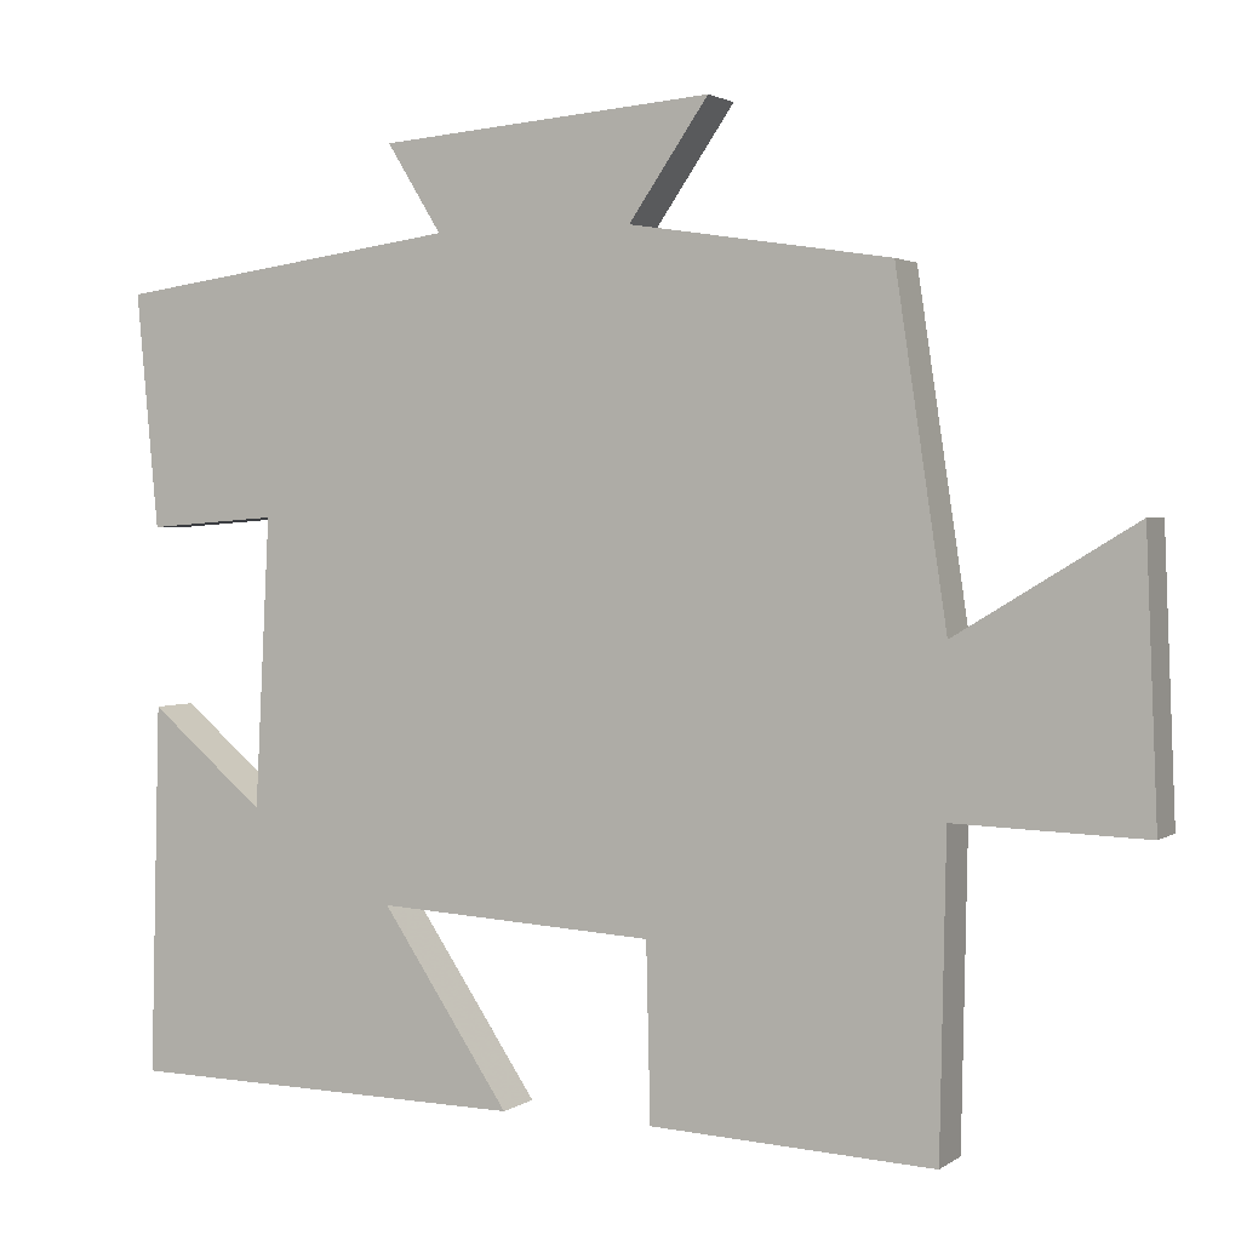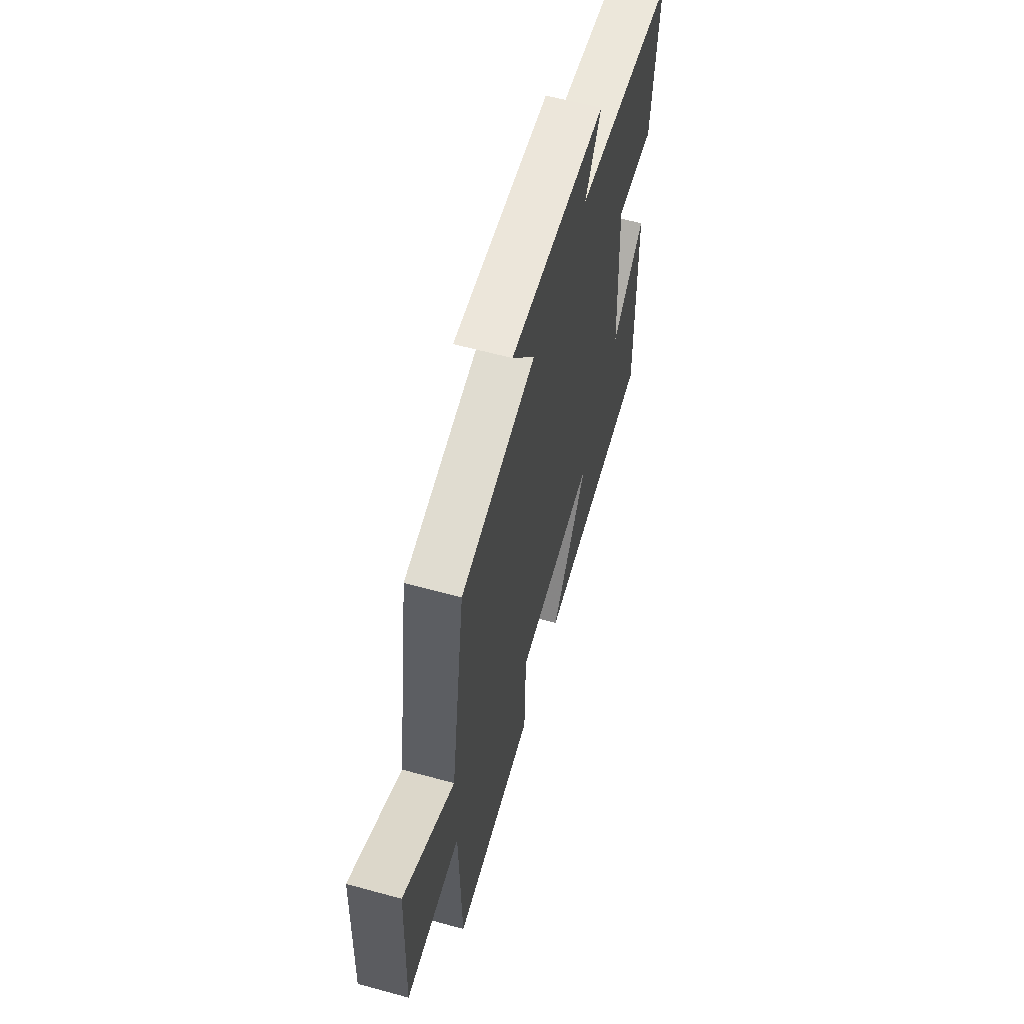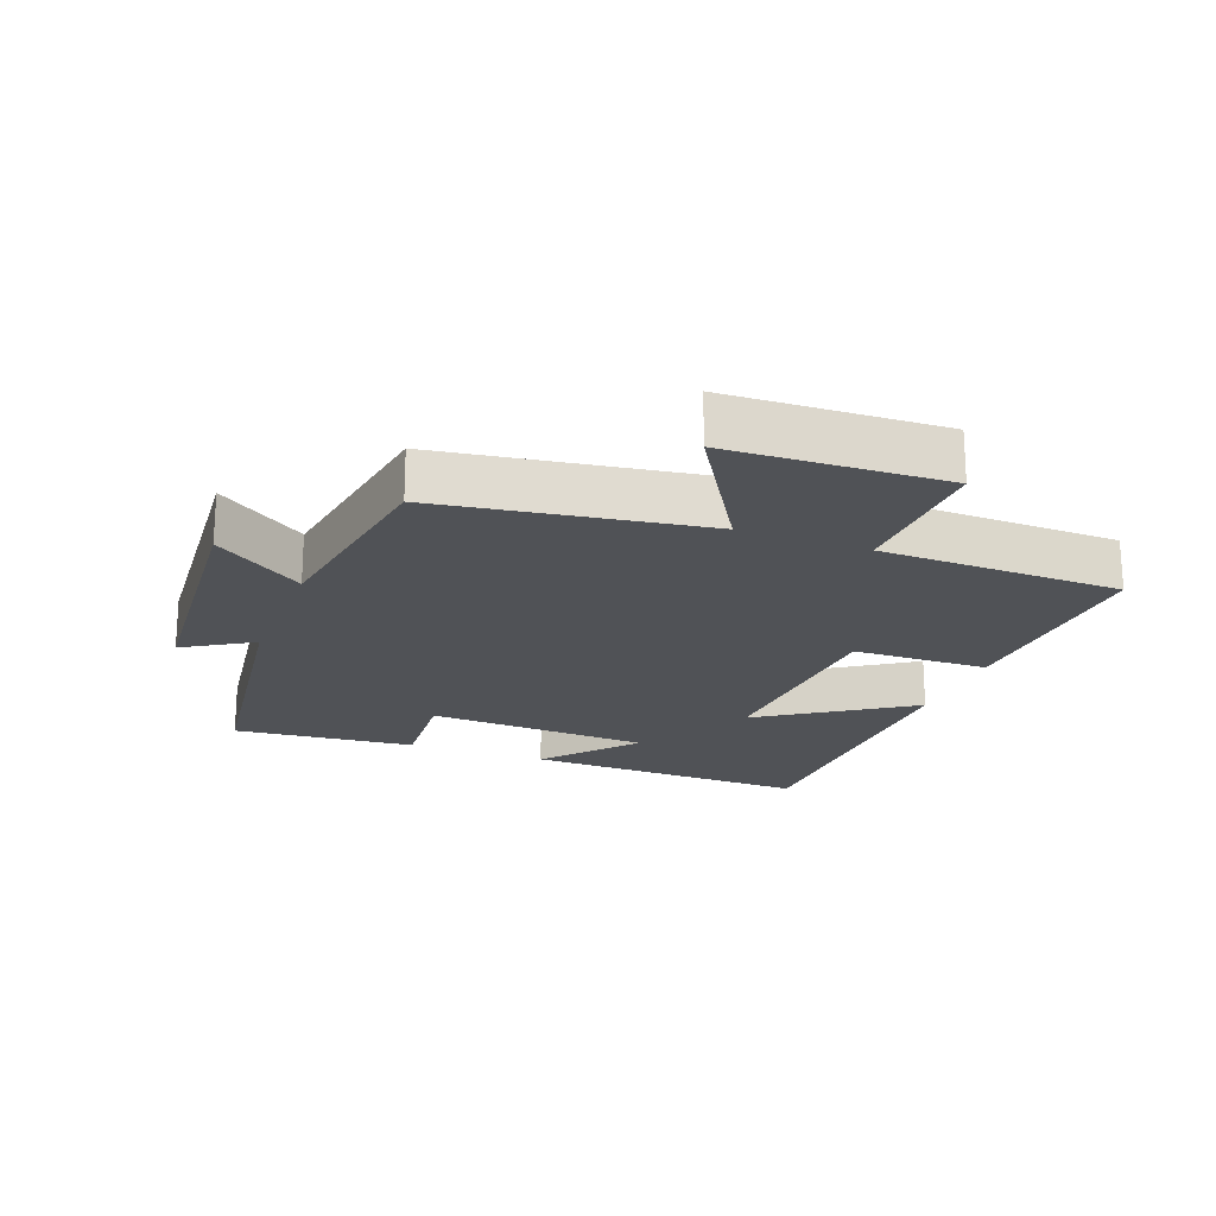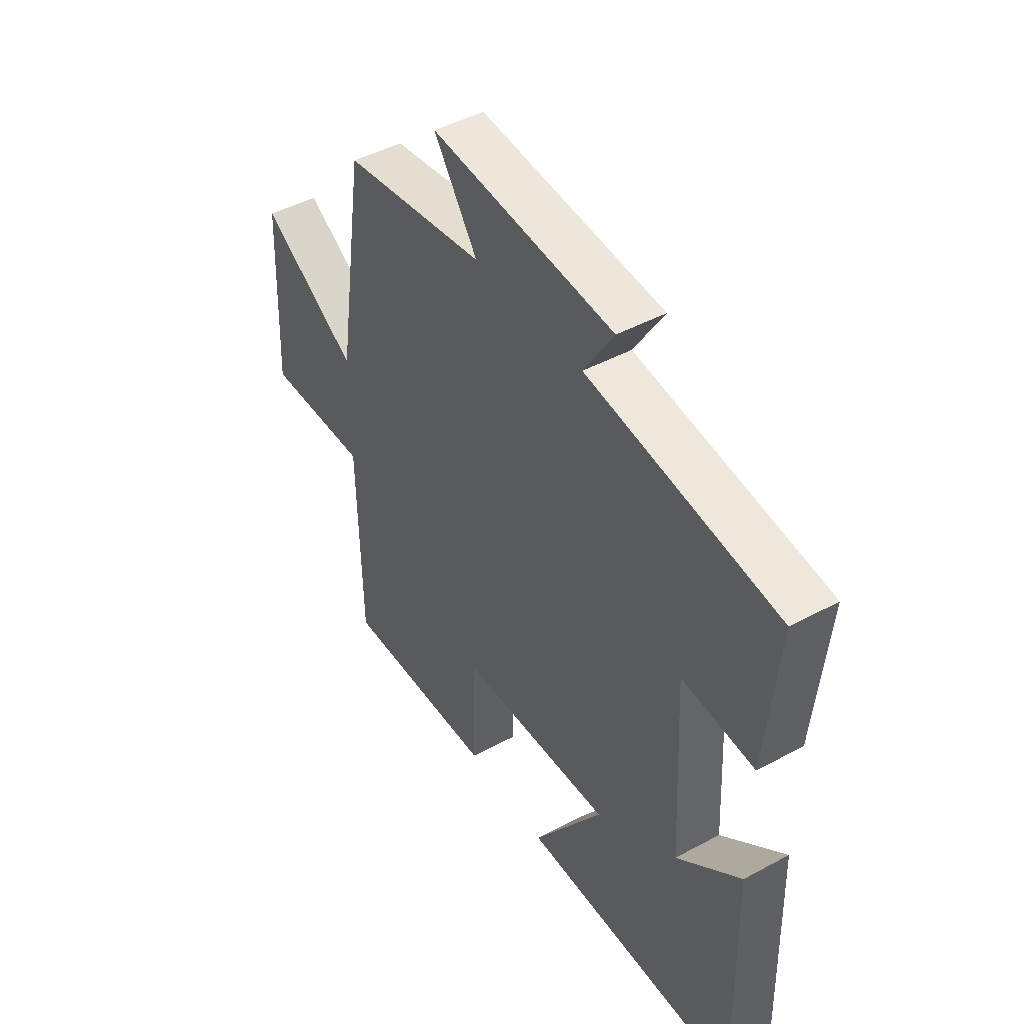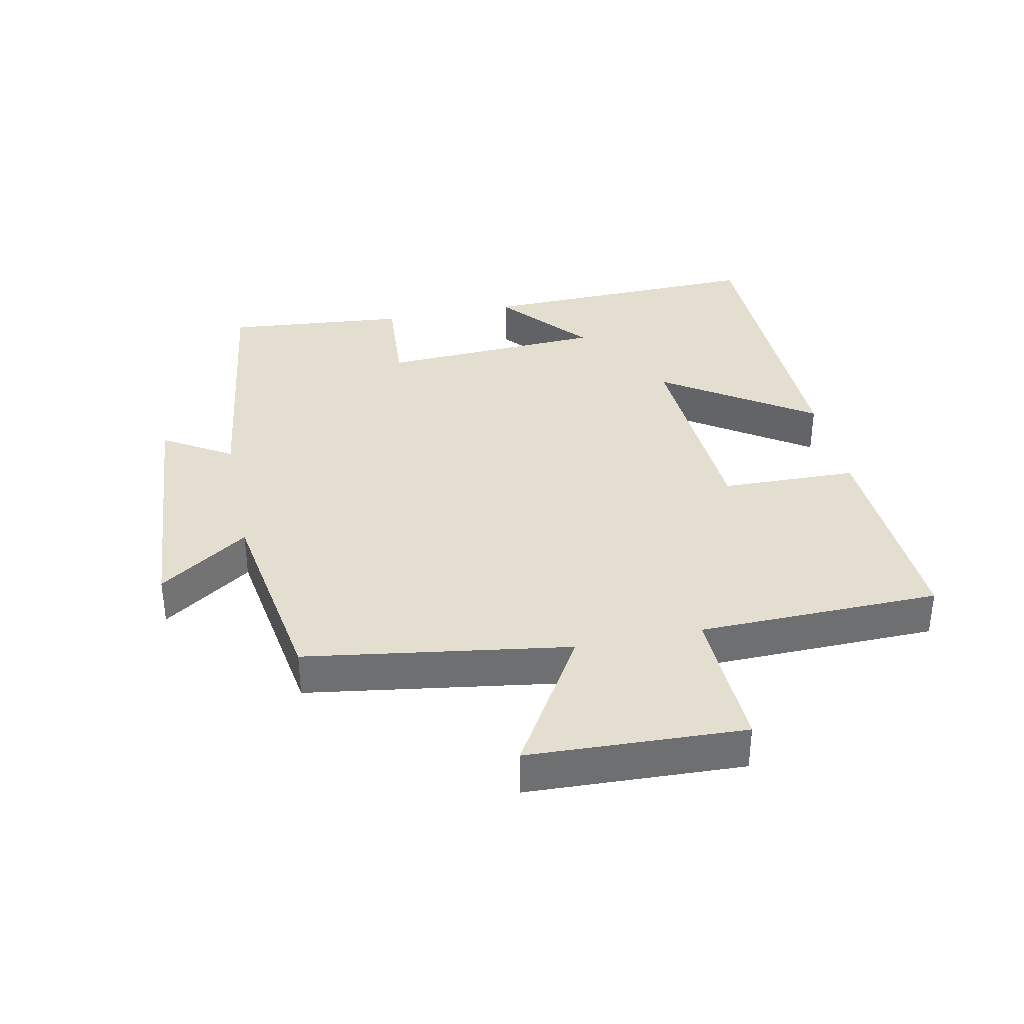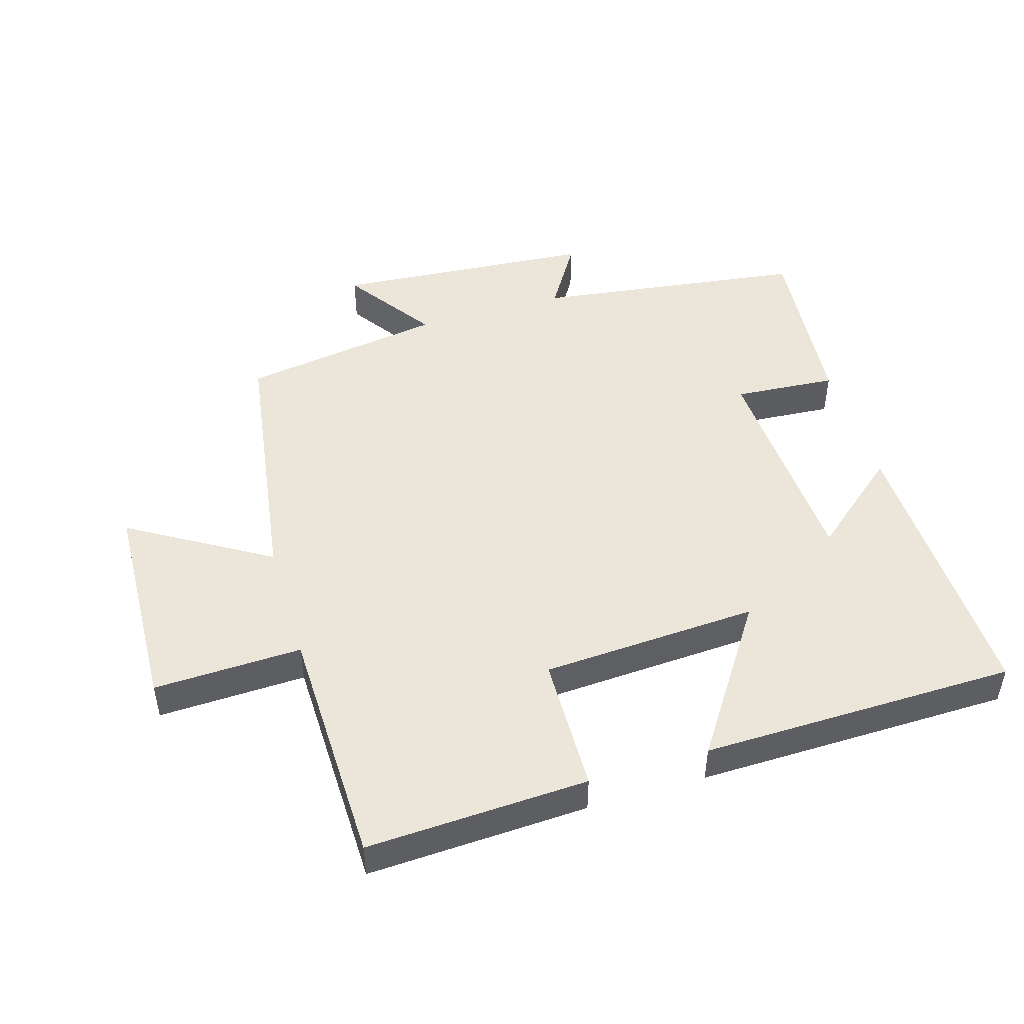
<metadata>
{"format":"obj","ext":"obj","renderer":"f3d","projection":"perspective","resolution":1024,"background":"white","views":[{"elev":2.3,"azim":25.7,"up":"+Z"},{"elev":60.4,"azim":105.7,"up":"+Z"},{"elev":-20.6,"azim":69.1,"up":"+Y"},{"elev":45.5,"azim":-121.9,"up":"+Z"},{"elev":35.8,"azim":78.2,"up":"+Y"},{"elev":48.3,"azim":163.2,"up":"+Y"}]}
</metadata>
<code>
v -0.512 0.07 -0.494
v -0.5 0.07 -0.052
v -0.361 0.07 -0.168
v -0.343 0.07 0.176
v -0.5 0.07 0.164
v -0.526 0.07 0.443
v -0.112 0.07 0.5
v -0.177 0.07 0.605
v 0.223 0.07 0.637
v 0.128 0.07 0.5
v 0.439 0.07 0.452
v 0.5 0.07 0.049
v 0.713 0.07 0.178
v 0.727 0.07 -0.152
v 0.5 0.07 -0.145
v 0.493 0.07 -0.515
v 0.154 0.07 -0.5
v 0.149 0.07 -0.291
v -0.183 0.07 -0.273
v -0.03 0.07 -0.5
v -0.512 0 -0.494
v -0.5 0 -0.052
v -0.361 0 -0.168
v -0.343 0 0.176
v -0.5 0 0.164
v -0.526 0 0.443
v -0.112 0 0.5
v -0.177 0 0.605
v 0.223 0 0.637
v 0.128 0 0.5
v 0.439 0 0.452
v 0.5 0 0.049
v 0.713 0 0.178
v 0.727 0 -0.152
v 0.5 0 -0.145
v 0.493 0 -0.515
v 0.154 0 -0.5
v 0.149 0 -0.291
v -0.183 0 -0.273
v -0.03 0 -0.5
f 19 20 1
f 15 16 17 18
f 15 18 19
f 12 13 14 15
f 10 11 12 15
f 10 15 19
f 7 8 9 10
f 4 5 6 7
f 3 4 7 10
f 1 2 3
f 1 3 10 19
f 21 40 39
f 38 37 36 35
f 39 38 35
f 35 34 33 32
f 35 32 31 30
f 39 35 30
f 30 29 28 27
f 27 26 25 24
f 30 27 24 23
f 23 22 21
f 39 30 23 21
f 1 21 22 2
f 2 22 23 3
f 3 23 24 4
f 4 24 25 5
f 5 25 26 6
f 6 26 27 7
f 7 27 28 8
f 8 28 29 9
f 9 29 30 10
f 10 30 31 11
f 11 31 32 12
f 12 32 33 13
f 13 33 34 14
f 14 34 35 15
f 15 35 36 16
f 16 36 37 17
f 17 37 38 18
f 18 38 39 19
f 19 39 40 20
f 20 40 21 1

</code>
